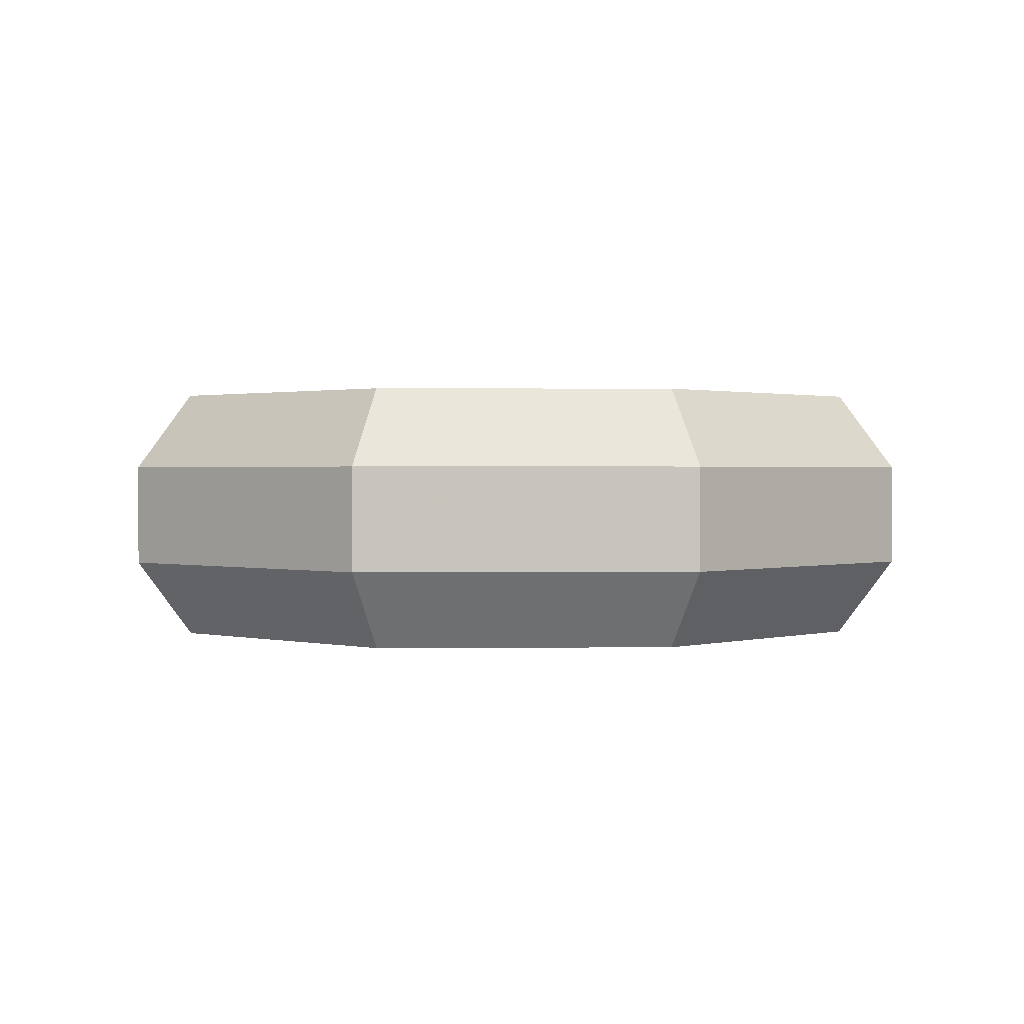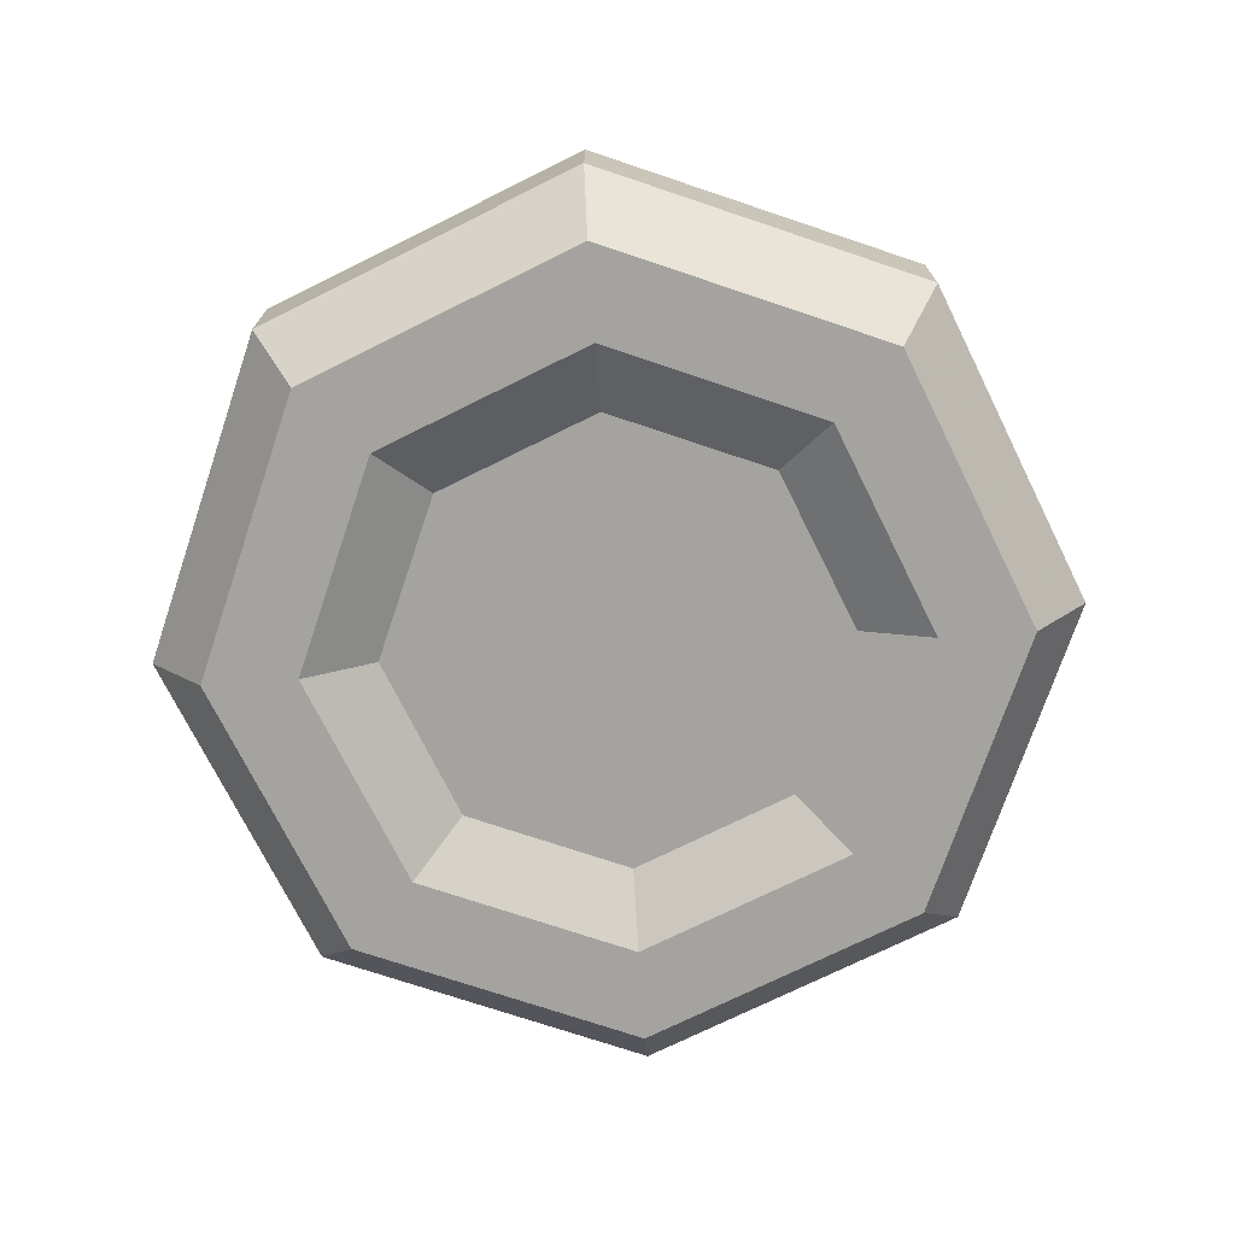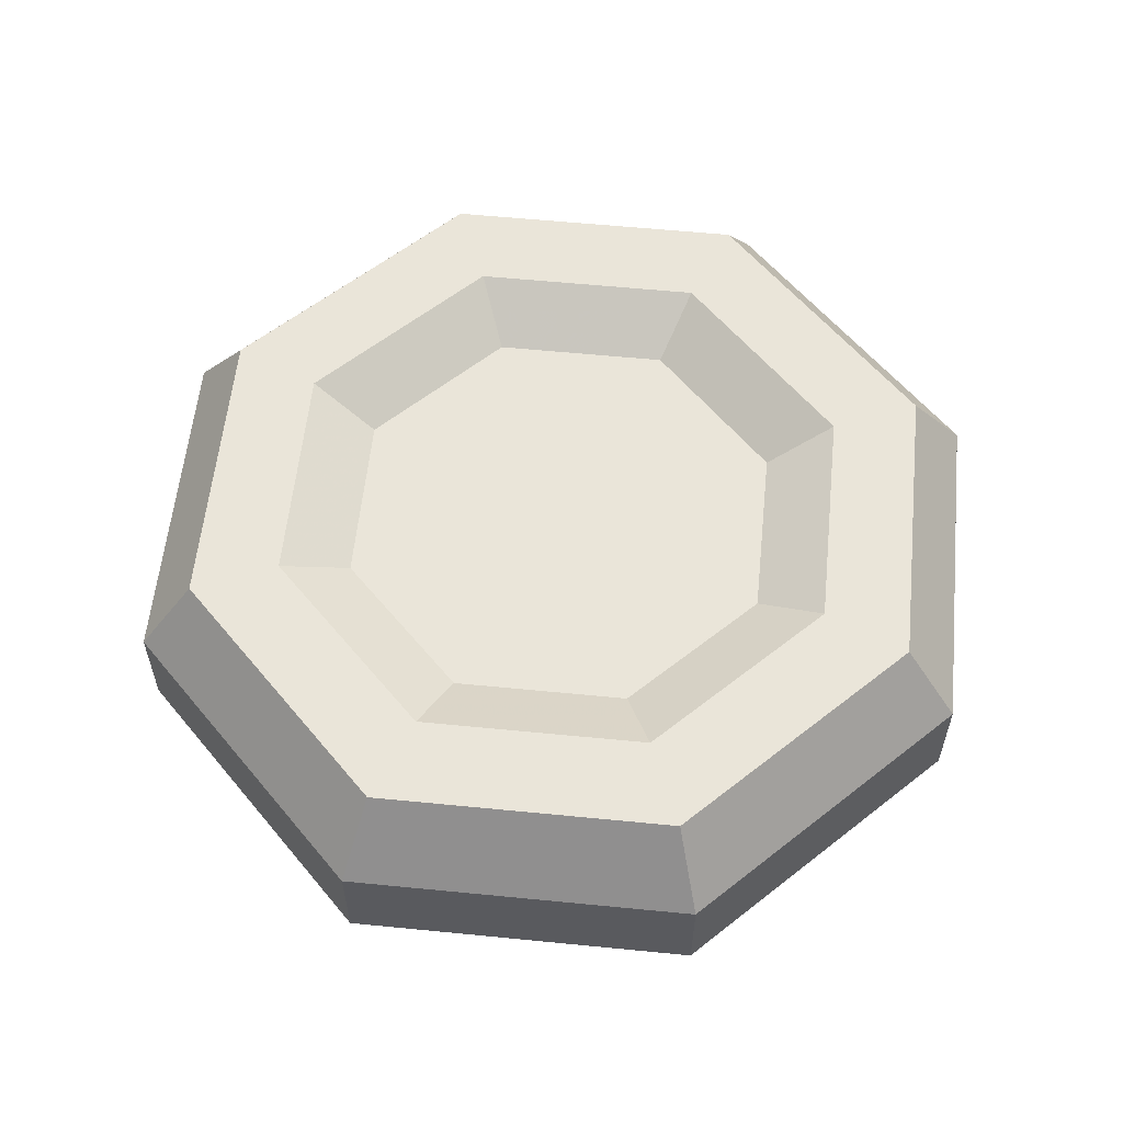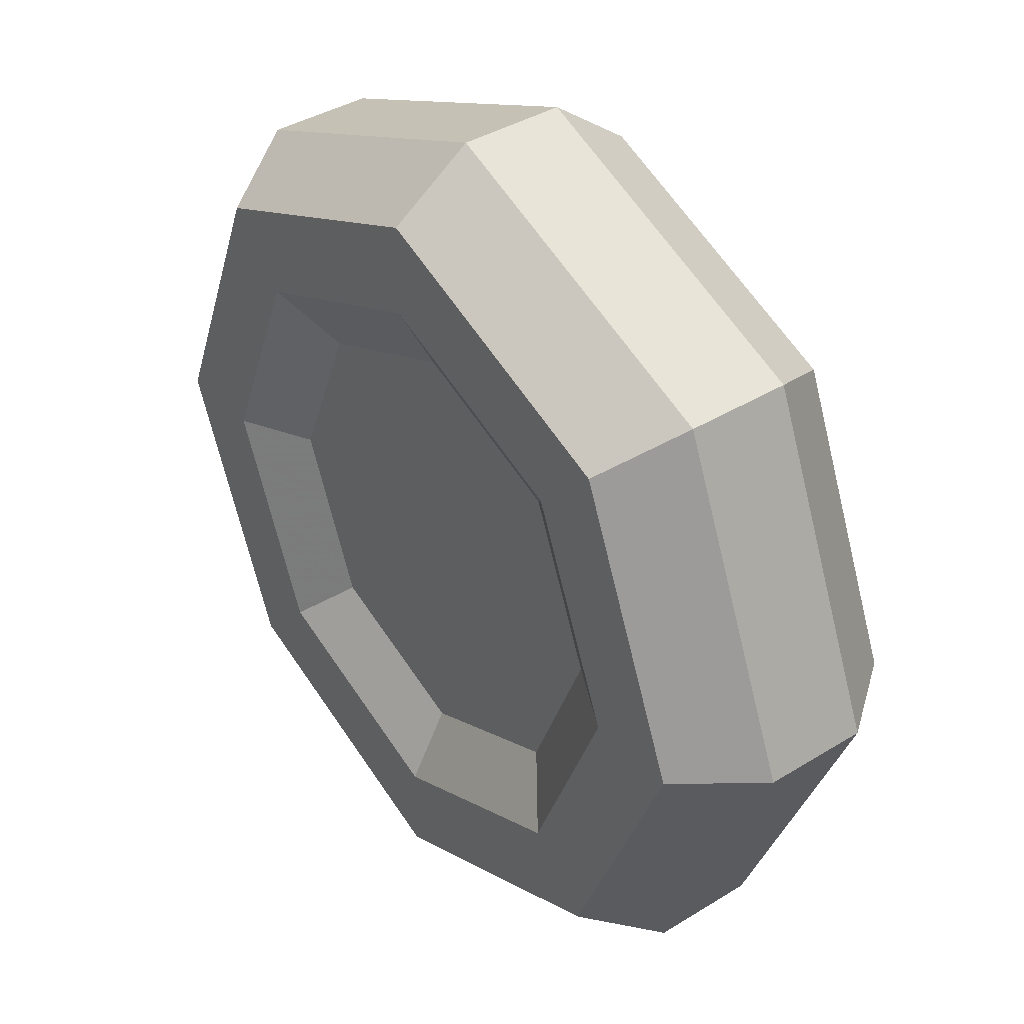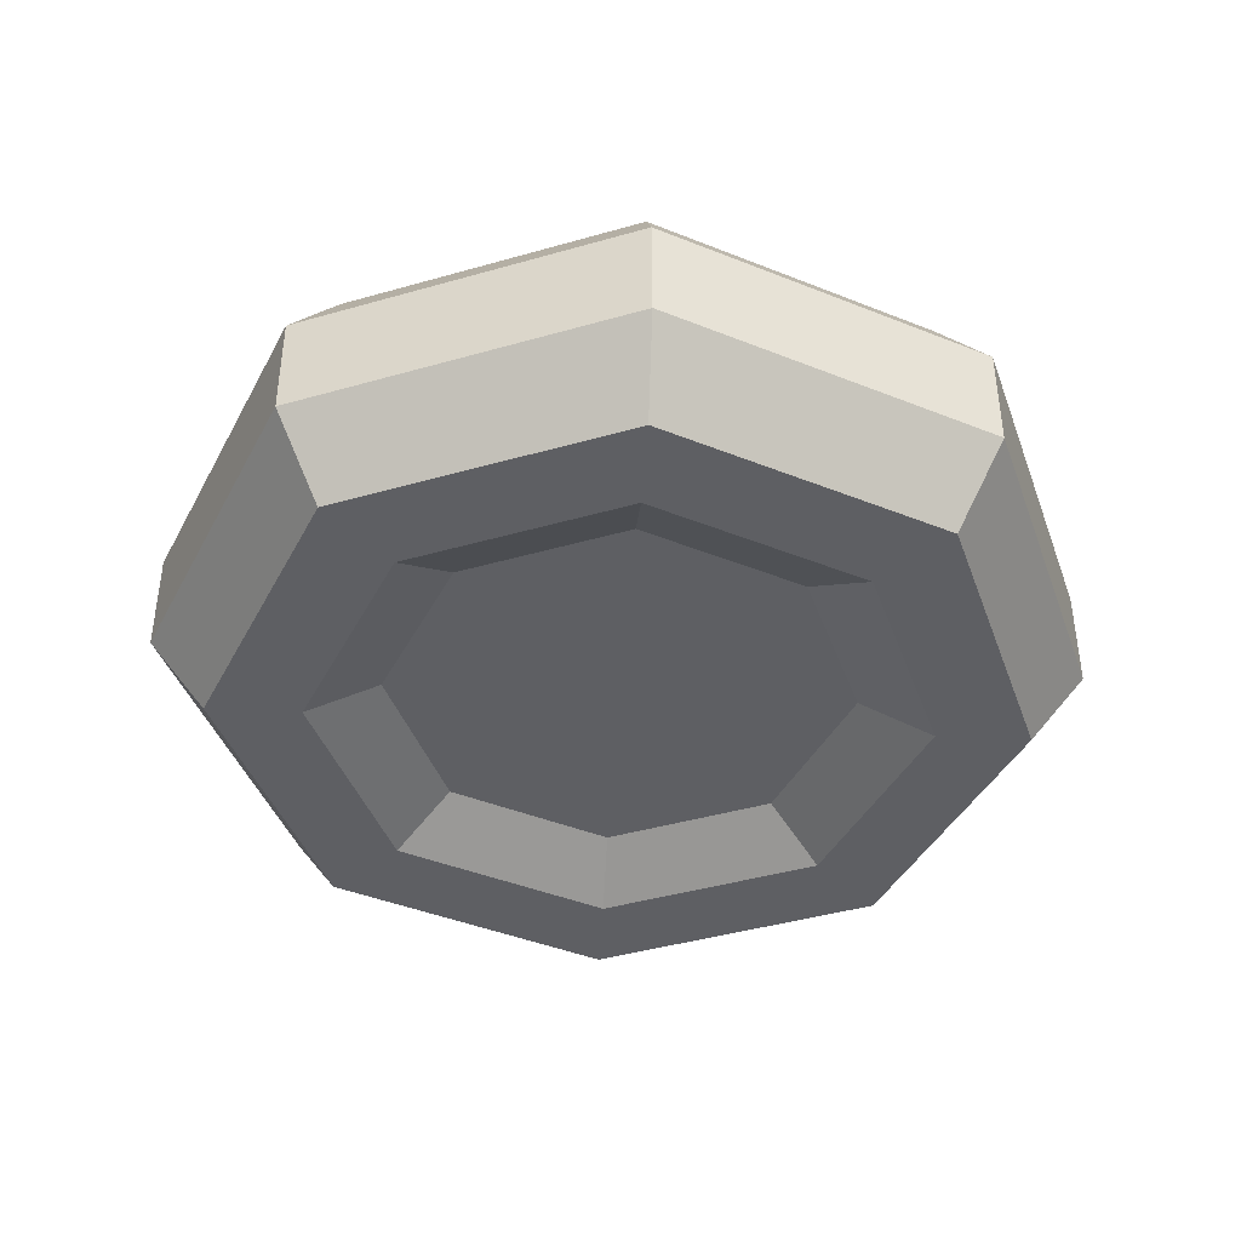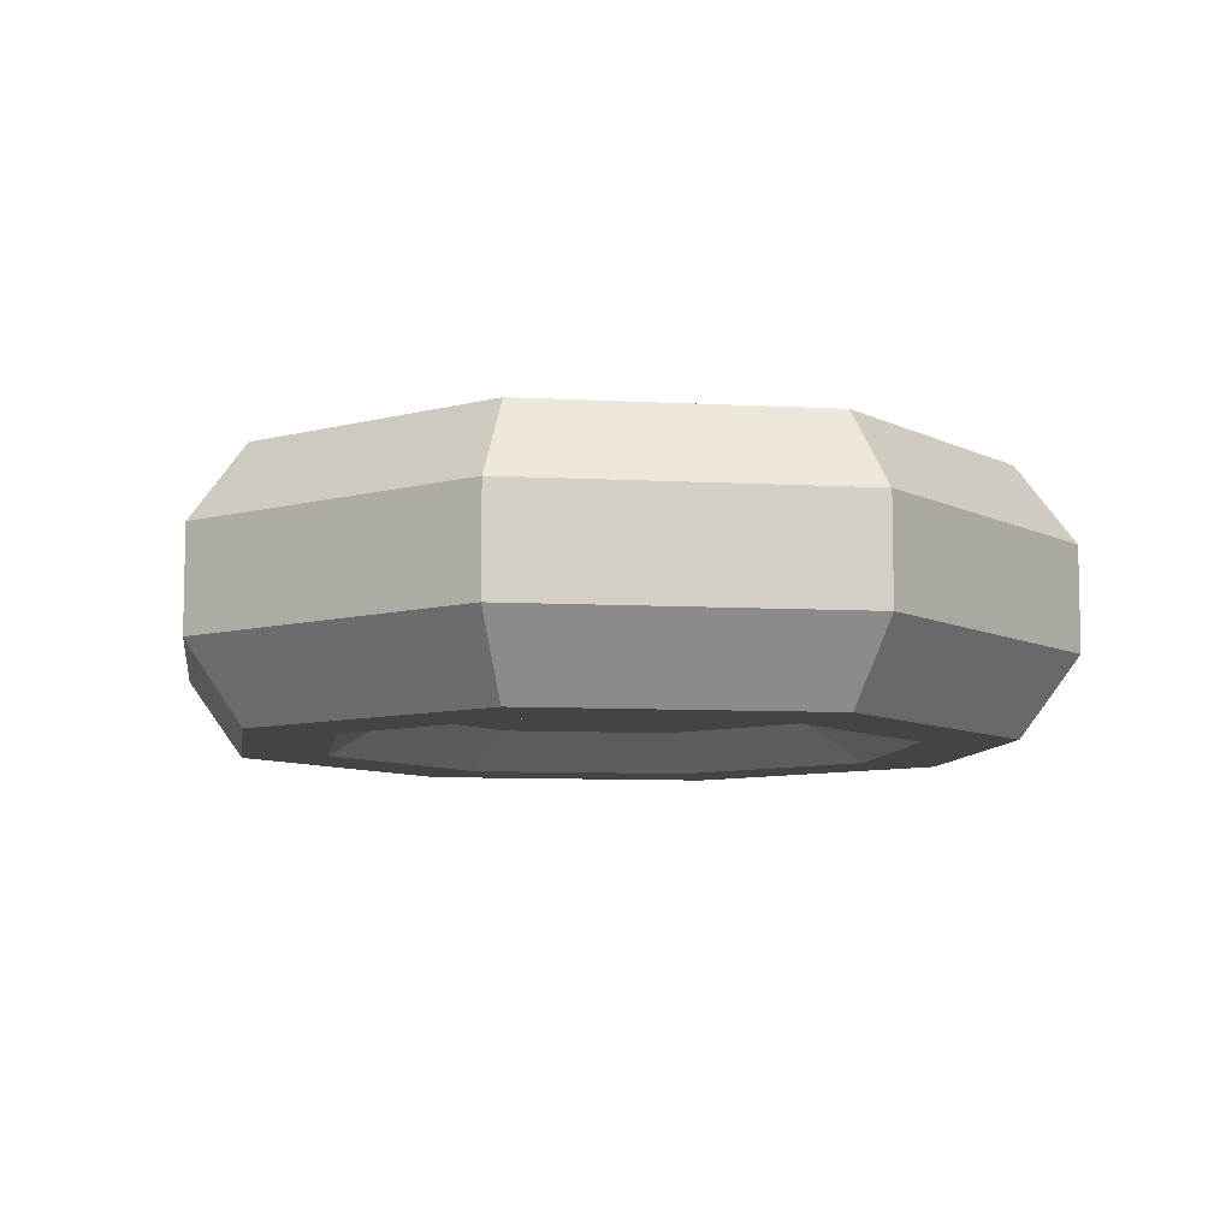
<metadata>
{"format":"obj","ext":"obj","renderer":"f3d","projection":"perspective","resolution":1024,"background":"white","views":[{"elev":1.0,"azim":110.5,"up":"+Z"},{"elev":-73.0,"azim":93.9,"up":"+Z"},{"elev":58.5,"azim":-16.7,"up":"+Z"},{"elev":38.8,"azim":-127.8,"up":"+Y"},{"elev":-41.8,"azim":-93.4,"up":"+Z"},{"elev":-8.3,"azim":59.1,"up":"+Z"}]}
</metadata>
<code>
g Traktor_BacksideWheel.002
v 0.1629 -0.1629 0.02673
v 0.1629 -0.1629 -0.02673
v -1.124e-08 -0.2303 -0.02673
v -8.9e-09 -0.2303 0.02673
v -8.9e-09 -0.2303 0.02673
v -1.124e-08 -0.2303 -0.02673
v -0.1629 -0.1629 -0.02673
v -0.1629 -0.1629 0.02673
v -0.1629 -0.1629 0.02673
v -0.1629 -0.1629 -0.02673
v -0.2303 -8.274e-09 -0.02673
v -0.2303 -1.919e-08 0.02673
v -0.2303 -1.919e-08 0.02673
v -0.2303 -8.274e-09 -0.02673
v -0.1629 0.1629 -0.02673
v -0.1629 0.1629 0.02673
v -0.1629 0.1629 0.02673
v -0.1629 0.1629 -0.02673
v 1.578e-09 0.2303 -0.02673
v 3.915e-09 0.2303 0.02673
v 3.915e-09 0.2303 0.02673
v 1.578e-09 0.2303 -0.02673
v 0.1629 0.1629 -0.02673
v 0.1629 0.1629 0.02673
v 0.1416 -0.1416 0.06727
v 0.1082 -0.1082 0.06727
v 0.153 2.985e-08 0.06727
v 0.2002 3.816e-08 0.06727
v -7.939e-09 -0.2002 0.06727
v -5.294e-09 -0.153 0.06727
v -0.1416 -0.1416 0.06727
v -0.1082 -0.1082 0.06727
v -0.153 -2.881e-09 0.06727
v -0.2002 -4.681e-09 0.06727
v -0.1082 0.1082 0.06727
v -0.1416 0.1416 0.06727
v 0.1082 0.1082 0.06727
v 0.1416 0.1416 0.06727
v -5.219e-09 0.2002 0.06727
v -3.215e-09 0.153 0.06727
v 0.1629 0.1629 -0.02673
v 0.2303 2.332e-08 -0.02673
v 0.2303 1.787e-08 0.02673
v 0.1629 0.1629 0.02673
v 0.1082 -0.1082 -0.06727
v 0.08224 -0.08224 -0.048
v -8.184e-09 -0.1163 -0.048
v -1.151e-08 -0.153 -0.06727
v -0.1416 0.1416 -0.06727
v -0.1082 0.1082 -0.06727
v -6.045e-10 0.153 -0.06727
v 1.077e-09 0.2002 -0.06727
v -0.2002 2.098e-08 -0.06727
v -0.153 2.277e-08 -0.06727
v -0.1416 -0.1416 -0.06727
v -0.1082 -0.1082 -0.06727
v -1.32e-08 -0.2002 -0.06727
v -1.151e-08 -0.153 -0.06727
v 0.1416 -0.1416 -0.06727
v 0.1082 -0.1082 -0.06727
v 0.2002 5.157e-08 -0.06727
v 0.153 4.614e-08 -0.06727
v 0.1416 0.1416 -0.06727
v 0.1082 0.1082 -0.06727
v 0.1629 -0.1629 0.02673
v 0.1416 -0.1416 0.06727
v 0.2002 3.816e-08 0.06727
v 0.2303 1.787e-08 0.02673
v 0.1629 -0.1629 -0.02673
v 0.1416 -0.1416 -0.06727
v -1.32e-08 -0.2002 -0.06727
v -1.124e-08 -0.2303 -0.02673
v -8.9e-09 -0.2303 0.02673
v -7.939e-09 -0.2002 0.06727
v 0.1416 -0.1416 0.06727
v 0.1629 -0.1629 0.02673
v -1.124e-08 -0.2303 -0.02673
v -1.32e-08 -0.2002 -0.06727
v -0.1416 -0.1416 -0.06727
v -0.1629 -0.1629 -0.02673
v -0.1629 -0.1629 0.02673
v -0.1416 -0.1416 0.06727
v -7.939e-09 -0.2002 0.06727
v -8.9e-09 -0.2303 0.02673
v -0.1629 -0.1629 -0.02673
v -0.1416 -0.1416 -0.06727
v -0.2002 2.098e-08 -0.06727
v -0.2303 -8.274e-09 -0.02673
v -0.2303 -1.919e-08 0.02673
v -0.2002 -4.681e-09 0.06727
v -0.1416 -0.1416 0.06727
v -0.1629 -0.1629 0.02673
v -0.2303 -8.274e-09 -0.02673
v -0.2002 2.098e-08 -0.06727
v -0.1416 0.1416 -0.06727
v -0.1629 0.1629 -0.02673
v -0.1629 0.1629 0.02673
v -0.1416 0.1416 0.06727
v -0.2002 -4.681e-09 0.06727
v -0.2303 -1.919e-08 0.02673
v -0.1629 0.1629 -0.02673
v -0.1416 0.1416 -0.06727
v 1.077e-09 0.2002 -0.06727
v 1.578e-09 0.2303 -0.02673
v 3.915e-09 0.2303 0.02673
v -5.219e-09 0.2002 0.06727
v -0.1416 0.1416 0.06727
v -0.1629 0.1629 0.02673
v 1.578e-09 0.2303 -0.02673
v 1.077e-09 0.2002 -0.06727
v 0.1416 0.1416 -0.06727
v 0.1629 0.1629 -0.02673
v 0.1629 0.1629 0.02673
v 0.1416 0.1416 0.06727
v -5.219e-09 0.2002 0.06727
v 3.915e-09 0.2303 0.02673
v 0.1629 0.1629 -0.02673
v 0.1416 0.1416 -0.06727
v 0.2002 5.157e-08 -0.06727
v 0.2303 2.332e-08 -0.02673
v 0.2303 1.787e-08 0.02673
v 0.2002 3.816e-08 0.06727
v 0.1416 0.1416 0.06727
v 0.1629 0.1629 0.02673
v 0.2303 2.332e-08 -0.02673
v 0.1629 -0.1629 -0.02673
v 0.1629 -0.1629 0.02673
v 0.2303 1.787e-08 0.02673
v -6.045e-10 0.153 -0.06727
v -0.1082 0.1082 -0.06727
v -0.08224 0.08224 -0.048
v 1.122e-10 0.1163 -0.048
v 0.2303 2.332e-08 -0.02673
v 0.2002 5.157e-08 -0.06727
v 0.1416 -0.1416 -0.06727
v 0.1629 -0.1629 -0.02673
v -5.294e-09 -0.153 0.06727
v -3.393e-09 -0.1163 0.048
v 0.08224 -0.08224 0.048
v 0.1082 -0.1082 0.06727
v 0.08224 0.08224 0.048
v 0.1163 2.473e-08 0.048
v 0.08224 -0.08224 0.048
v -1.813e-09 0.1163 0.048
v -3.393e-09 -0.1163 0.048
v -0.08224 0.08224 0.048
v -0.08224 -0.08224 0.048
v -0.1163 -1.624e-10 0.048
v 0.08224 -0.08224 -0.048
v 0.1163 3.709e-08 -0.048
v 0.08224 0.08224 -0.048
v 1.122e-10 0.1163 -0.048
v -8.184e-09 -0.1163 -0.048
v -0.08224 0.08224 -0.048
v -0.08224 -0.08224 -0.048
v -0.1163 1.932e-08 -0.048
v -0.1082 0.1082 0.06727
v -0.08224 0.08224 0.048
v -0.1163 -1.624e-10 0.048
v -0.153 -2.881e-09 0.06727
v -0.153 2.277e-08 -0.06727
v -0.1163 1.932e-08 -0.048
v -0.08224 0.08224 -0.048
v -0.1082 0.1082 -0.06727
v 0.153 2.985e-08 0.06727
v 0.1163 2.473e-08 0.048
v 0.08224 0.08224 0.048
v 0.1082 0.1082 0.06727
v 0.1082 0.1082 -0.06727
v 0.08224 0.08224 -0.048
v 0.1163 3.709e-08 -0.048
v 0.153 4.614e-08 -0.06727
v 0.1082 -0.1082 0.06727
v 0.08224 -0.08224 0.048
v 0.1163 2.473e-08 0.048
v 0.153 2.985e-08 0.06727
v 0.153 4.614e-08 -0.06727
v 0.1163 3.709e-08 -0.048
v 0.08224 -0.08224 -0.048
v 0.1082 -0.1082 -0.06727
v -0.153 -2.881e-09 0.06727
v -0.1163 -1.624e-10 0.048
v -0.08224 -0.08224 0.048
v -0.1082 -0.1082 0.06727
v -0.1082 -0.1082 -0.06727
v -0.08224 -0.08224 -0.048
v -0.1163 1.932e-08 -0.048
v -0.153 2.277e-08 -0.06727
v 0.1082 0.1082 0.06727
v 0.08224 0.08224 0.048
v -1.813e-09 0.1163 0.048
v -3.215e-09 0.153 0.06727
v -6.045e-10 0.153 -0.06727
v 1.122e-10 0.1163 -0.048
v 0.08224 0.08224 -0.048
v 0.1082 0.1082 -0.06727
v -0.1082 -0.1082 0.06727
v -0.08224 -0.08224 0.048
v -3.393e-09 -0.1163 0.048
v -5.294e-09 -0.153 0.06727
v -1.151e-08 -0.153 -0.06727
v -8.184e-09 -0.1163 -0.048
v -0.08224 -0.08224 -0.048
v -0.1082 -0.1082 -0.06727
v -3.215e-09 0.153 0.06727
v -1.813e-09 0.1163 0.048
v -0.08224 0.08224 0.048
v -0.1082 0.1082 0.06727
g Traktor_BacksideWheel.002_0
f 3 2 1
f 4 3 1
f 7 6 5
f 8 7 5
f 11 10 9
f 12 11 9
f 15 14 13
f 16 15 13
f 19 18 17
f 20 19 17
f 23 22 21
f 24 23 21
f 27 26 25
f 28 27 25
f 25 26 29
f 26 30 29
f 29 30 31
f 30 32 31
f 32 33 31
f 33 34 31
f 33 35 34
f 35 36 34
f 37 27 28
f 38 37 28
f 37 38 39
f 40 37 39
f 40 39 36
f 35 40 36
f 43 42 41
f 44 43 41
f 47 46 45
f 48 47 45
f 51 50 49
f 52 51 49
f 49 50 53
f 50 54 53
f 53 54 55
f 54 56 55
f 55 56 57
f 56 58 57
f 57 58 59
f 58 60 59
f 59 60 61
f 60 62 61
f 61 62 63
f 62 64 63
f 64 51 52
f 63 64 52
f 67 66 65
f 68 67 65
f 71 70 69
f 72 71 69
f 75 74 73
f 76 75 73
f 79 78 77
f 80 79 77
f 83 82 81
f 84 83 81
f 87 86 85
f 88 87 85
f 91 90 89
f 92 91 89
f 95 94 93
f 96 95 93
f 99 98 97
f 100 99 97
f 103 102 101
f 104 103 101
f 107 106 105
f 108 107 105
f 111 110 109
f 112 111 109
f 115 114 113
f 116 115 113
f 119 118 117
f 120 119 117
f 123 122 121
f 124 123 121
f 127 126 125
f 128 127 125
f 131 130 129
f 132 131 129
f 135 134 133
f 136 135 133
f 139 138 137
f 140 139 137
f 143 142 141
f 141 144 143
f 144 145 143
f 144 146 145
f 146 147 145
f 146 148 147
f 151 150 149
f 149 152 151
f 149 153 152
f 153 154 152
f 153 155 154
f 155 156 154
f 159 158 157
f 160 159 157
f 163 162 161
f 164 163 161
f 167 166 165
f 168 167 165
f 171 170 169
f 172 171 169
f 175 174 173
f 176 175 173
f 179 178 177
f 180 179 177
f 183 182 181
f 184 183 181
f 187 186 185
f 188 187 185
f 191 190 189
f 192 191 189
f 195 194 193
f 196 195 193
f 199 198 197
f 200 199 197
f 203 202 201
f 204 203 201
f 207 206 205
f 208 207 205

</code>
